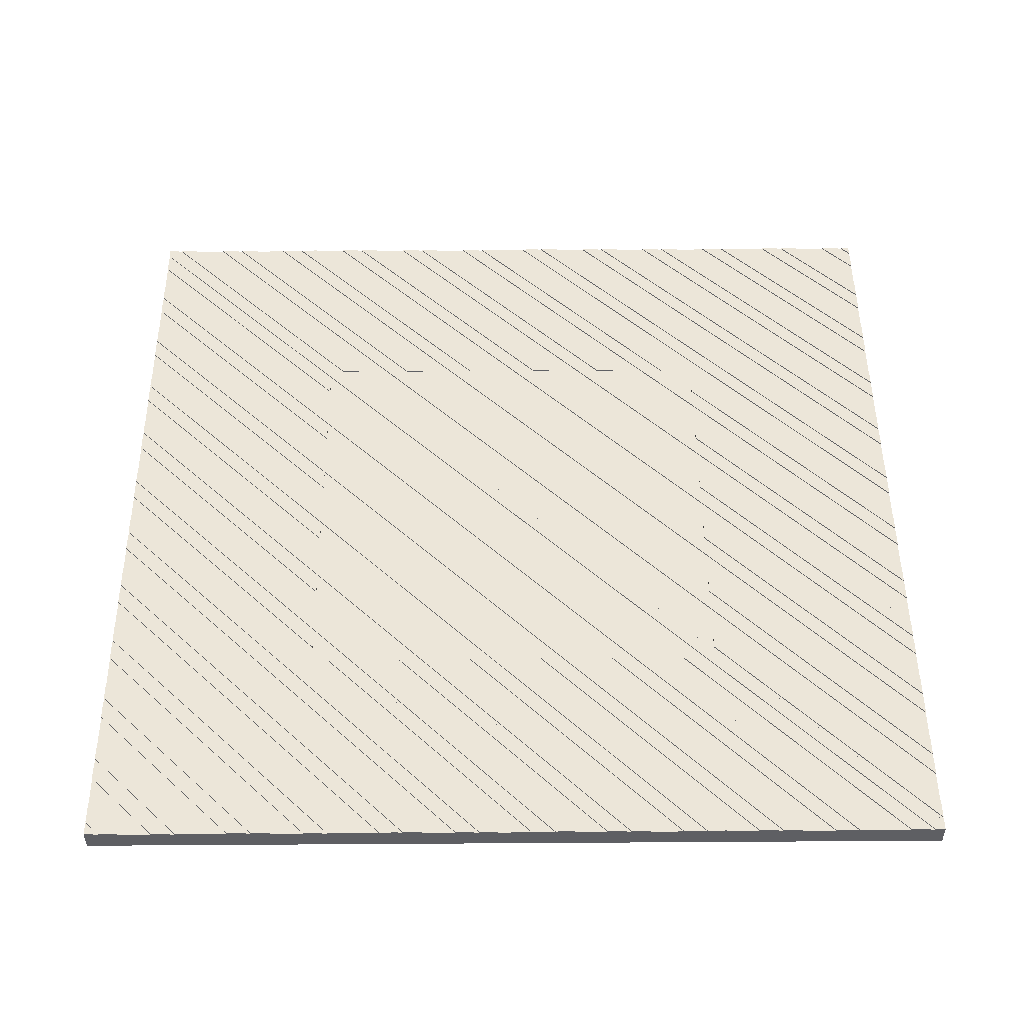
<metadata>
{"format":"obj","ext":"obj","renderer":"f3d","projection":"perspective","resolution":1024,"background":"white","views":[{"elev":49.3,"azim":179.6,"up":"+Y"}]}
</metadata>
<code>
o 0e51d3bdc9ce15b59fbc16e51e6d8aef5b4e346bccc98100301651aed4a3af1
v -1600 275 -1565
v -1600 200 -1600
v -1600 280 -1600
v -1600 280 -1565
v -1600 275 -1547
v -1600 275 -1476
v -1600 280 -1476
v -1600 280 -1547
v -1600 275 -1353
v -1600 275 -1282
v -1600 280 -1282
v -1600 280 -1353
v -1600 275 -1264
v -1600 275 -1193
v -1600 280 -1193
v -1600 280 -1264
v -1600 275 -1070
v -1600 275 -999
v -1600 280 -1070
v -1600 280 -999
v -1600 275 -910.2
v -1600 275 -980.9
v -1600 280 -980.9
v -1600 280 -910.2
v -1600 280 -716.1
v -1600 275 -786.8
v -1600 280 -786.8
v -1600 275 -716.1
v -1600 280 -627.4
v -1600 275 -698.1
v -1600 280 -698.1
v -1600 275 -627.4
v -1600 275 -433.3
v -1600 275 -504
v -1600 280 -504
v -1600 280 -433.3
v -1600 280 -344.5
v -1600 275 -415.3
v -1600 280 -415.3
v -1600 275 -344.5
v -1600 280 -150.4
v -1600 275 -221.1
v -1600 280 -221.1
v -1600 275 -150.4
v -1600 280 -61.7
v -1600 275 -132.4
v -1600 280 -132.4
v -1600 275 -61.7
v -1600 280 132.4
v -1600 275 61.7
v -1600 280 61.7
v -1600 275 132.4
v -1600 280 221.1
v -1600 275 221.1
v -1600 275 150.4
v -1600 280 150.4
v -1600 280 415.3
v -1600 275 415.3
v -1600 275 344.5
v -1600 280 344.5
v -1600 280 504
v -1600 275 504
v -1600 275 433.3
v -1600 280 433.3
v -1600 280 698.1
v -1600 275 698.1
v -1600 275 627.4
v -1600 280 627.4
v -1600 280 786.8
v -1600 275 786.8
v -1600 275 716.1
v -1600 280 716.1
v -1600 280 980.9
v -1600 275 980.9
v -1600 275 910.2
v -1600 280 910.2
v -1600 280 1070
v -1600 275 1070
v -1600 275 999
v -1600 280 999
v -1600 280 1264
v -1600 275 1264
v -1600 275 1193
v -1600 280 1193
v -1600 275 1353
v -1600 275 1282
v -1600 280 1282
v -1600 280 1353
v -1600 200 1600
v -1600 275 1476
v -1600 275 1547
v -1600 280 1547
v -1600 280 1476
v -1600 275 1565
v -1600 280 1600
v -1600 280 1565
v -1565 280 1600
v -1565 275 1600
v -1547 275 1600
v -1547 280 1600
v -1476 280 1600
v -1476 275 1600
v -1353 275 1600
v -1353 280 1600
v -1282 280 1600
v -1282 275 1600
v -1264 275 1600
v -1264 280 1600
v -1193 280 1600
v -1193 275 1600
v -1070 275 1600
v -1070 280 1600
v -999 280 1600
v -999 275 1600
v -980.9 275 1600
v -980.9 280 1600
v -910.2 280 1600
v -910.2 275 1600
v -786.8 275 1600
v -786.8 280 1600
v -716.1 280 1600
v -716.1 275 1600
v -698.1 275 1600
v -698.1 280 1600
v -627.4 280 1600
v -627.4 275 1600
v -504 275 1600
v -504 280 1600
v -433.3 280 1600
v -433.3 275 1600
v -415.3 275 1600
v -415.3 280 1600
v -344.5 280 1600
v -344.5 275 1600
v -221.1 275 1600
v -221.1 280 1600
v -150.4 280 1600
v -150.4 275 1600
v -132.4 275 1600
v -132.4 280 1600
v -61.7 280 1600
v -61.7 275 1600
v -667.6 275 800
v -800 275 667.6
v -800 275 738.3
v -738.3 275 800
v 150.4 275 1600
v 132.4 275 1600
v 61.7 275 1600
v -800 280 738.3
v -800 280 667.6
v 150.4 280 1600
v 221.1 280 1600
v 221.1 275 1600
v -800 275 384.7
v -800 275 455.5
v -455.5 275 800
v -384.7 275 800
v 433.3 275 1600
v 415.3 275 1600
v 344.5 275 1600
v -800 280 455.5
v -800 280 384.7
v 433.3 280 1600
v 504 280 1600
v 504 275 1600
v -101.9 275 800
v -800 275 101.9
v -800 275 172.6
v -172.6 275 800
v 716.1 275 1600
v 698.1 275 1600
v 627.4 275 1600
v -800 280 172.6
v -800 280 101.9
v 716.1 280 1600
v 786.8 280 1600
v 786.8 275 1600
v 180.9 275 800
v -800 275 -180.9
v -800 275 -110.2
v 110.2 275 800
v 999 275 1600
v 980.9 275 1600
v 910.2 275 1600
v -800 280 -110.2
v -800 280 -180.9
v 999 280 1600
v 1070 280 1600
v 1070 275 1600
v -800 275 -463.8
v -800 275 -393.1
v 393.1 275 800
v 463.8 275 800
v 1282 275 1600
v 1264 275 1600
v 1193 275 1600
v -800 280 -393.1
v -800 280 -463.8
v 1282 280 1600
v 1353 280 1600
v 1353 275 1600
v 746.6 275 800
v -800 275 -746.6
v -800 275 -675.9
v 675.9 275 800
v 1565 275 1600
v 1547 275 1600
v 1476 275 1600
v -800 280 -675.9
v -800 280 -746.6
v 1565 280 1600
v 1600 280 1565
v 1600 280 1600
v -1565 280 -1600
v -1565 275 -1600
v -1547 275 -1600
v -1476 275 -1600
v -1476 280 -1600
v -1547 280 -1600
v -1353 275 -1600
v -1282 275 -1600
v -1353 280 -1600
v -1282 280 -1600
v -1264 275 -1600
v -1193 275 -1600
v -1193 280 -1600
v -1264 280 -1600
v -1070 275 -1600
v -999 280 -1600
v -1070 280 -1600
v -999 275 -1600
v -910.2 280 -1600
v -980.9 275 -1600
v -980.9 280 -1600
v -910.2 275 -1600
v -716.1 280 -1600
v -786.8 275 -1600
v -786.8 280 -1600
v -716.1 275 -1600
v -627.4 280 -1600
v -698.1 275 -1600
v -698.1 280 -1600
v -627.4 275 -1600
v -433.3 275 -1600
v -504 275 -1600
v -504 280 -1600
v -433.3 280 -1600
v -344.5 280 -1600
v -415.3 275 -1600
v -415.3 280 -1600
v -344.5 275 -1600
v -150.4 280 -1600
v -221.1 275 -1600
v -221.1 280 -1600
v -150.4 275 -1600
v -61.7 280 -1600
v -132.4 275 -1600
v -132.4 280 -1600
v -61.7 275 -1600
v 132.4 280 -1600
v 61.7 275 -1600
v 61.7 280 -1600
v 132.4 275 -1600
v 221.1 275 -1600
v 150.4 275 -1600
v 150.4 280 -1600
v 221.1 280 -1600
v 415.3 280 -1600
v 415.3 275 -1600
v 344.5 275 -1600
v 344.5 280 -1600
v 504 280 -1600
v 504 275 -1600
v 433.3 275 -1600
v 433.3 280 -1600
v 698.1 280 -1600
v 698.1 275 -1600
v 627.4 275 -1600
v 627.4 280 -1600
v 786.8 275 -1600
v 716.1 275 -1600
v 716.1 280 -1600
v 786.8 280 -1600
v 980.9 280 -1600
v 980.9 275 -1600
v 910.2 275 -1600
v 910.2 280 -1600
v 1070 280 -1600
v 1070 275 -1600
v 999 275 -1600
v 999 280 -1600
v 1264 275 -1600
v 1193 275 -1600
v 1193 280 -1600
v 1264 280 -1600
v 1353 275 -1600
v 1282 275 -1600
v 1282 280 -1600
v 1353 280 -1600
v 1600 200 -1600
v 1476 275 -1600
v 1547 275 -1600
v 1547 280 -1600
v 1476 280 -1600
v 1565 275 -1600
v 1600 280 -1600
v 1565 280 -1600
v 1600 200 1600
v 132.4 280 1600
v 61.7 280 1600
v 415.3 280 1600
v 344.5 280 1600
v 698.1 280 1600
v 627.4 280 1600
v 980.9 280 1600
v 910.2 280 1600
v 1193 280 1600
v 1264 280 1600
v 1547 280 1600
v 1476 280 1600
v -667.6 280 800
v -738.3 280 800
v -384.7 280 800
v -455.5 280 800
v -101.9 280 800
v -172.6 280 800
v 180.9 280 800
v 110.2 280 800
v 463.8 280 800
v 393.1 280 800
v 746.6 280 800
v 675.9 280 800
v 1600 275 1565
v 1600 275 -1565
v 1600 280 -1565
v 1600 275 -1547
v 1600 275 -1476
v 1600 280 -1476
v 1600 280 -1547
v 1600 275 -1353
v 1600 275 -1282
v 1600 280 -1282
v 1600 280 -1353
v 1600 275 -1264
v 1600 275 -1193
v 1600 280 -1193
v 1600 280 -1264
v 1600 275 -1070
v 1600 275 -999
v 1600 280 -1070
v 1600 280 -999
v 1600 280 -910.2
v 1600 275 -980.9
v 1600 280 -980.9
v 1600 275 -910.2
v 1600 280 -716.1
v 1600 275 -786.8
v 1600 280 -786.8
v 1600 275 -716.1
v 1600 280 -627.4
v 1600 275 -698.1
v 1600 280 -698.1
v 1600 275 -627.4
v 1600 275 -433.3
v 1600 275 -504
v 1600 280 -504
v 1600 280 -433.3
v 1600 280 -344.5
v 1600 275 -415.3
v 1600 280 -415.3
v 1600 275 -344.5
v 1600 280 -150.4
v 1600 275 -221.1
v 1600 280 -221.1
v 1600 275 -150.4
v 1600 280 -61.7
v 1600 275 -132.4
v 1600 280 -132.4
v 1600 275 -61.7
v 1600 280 132.4
v 1600 275 61.7
v 1600 280 61.7
v 1600 275 132.4
v 1600 280 221.1
v 1600 275 221.1
v 1600 275 150.4
v 1600 280 150.4
v 1600 280 415.3
v 1600 275 415.3
v 1600 275 344.5
v 1600 280 344.5
v 1600 280 504
v 1600 275 504
v 1600 275 433.3
v 1600 280 433.3
v 1600 280 698.1
v 1600 275 698.1
v 1600 275 627.4
v 1600 280 627.4
v 1600 280 786.8
v 1600 275 786.8
v 1600 275 716.1
v 1600 280 716.1
v 1600 275 980.9
v 1600 275 910.2
v 1600 280 910.2
v 1600 280 980.9
v 1600 280 1070
v 1600 275 1070
v 1600 275 999
v 1600 280 999
v 1600 280 1264
v 1600 275 1264
v 1600 275 1193
v 1600 280 1193
v 1600 275 1353
v 1600 275 1282
v 1600 280 1282
v 1600 280 1353
v 1600 275 1476
v 1600 275 1547
v 1600 280 1547
v 1600 280 1476
v 800 275 -667.6
v 667.6 275 -800
v 800 275 -738.3
v 738.3 275 -800
v 738.3 280 -800
v 667.6 280 -800
v 384.7 275 -800
v 800 275 -384.7
v 455.5 275 -800
v 800 275 -455.5
v 455.5 280 -800
v 384.7 280 -800
v 101.9 275 -800
v 800 275 -101.9
v 800 275 -172.6
v 172.6 275 -800
v 172.6 280 -800
v 101.9 280 -800
v -180.9 275 -800
v 800 275 180.9
v 800 275 110.2
v -110.2 275 -800
v -110.2 280 -800
v -180.9 280 -800
v 800 275 463.8
v -463.8 275 -800
v -393.1 275 -800
v 800 275 393.1
v -393.1 280 -800
v -463.8 280 -800
v -746.6 275 -800
v 800 275 746.6
v -675.9 275 -800
v 800 275 675.9
v -675.9 280 -800
v -746.6 280 -800
v 800 280 746.6
v 800 280 675.9
v 800 280 463.8
v 800 280 393.1
v 800 280 180.9
v 800 280 110.2
v 800 280 -101.9
v 800 280 -172.6
v 800 280 -384.7
v 800 280 -455.5
v 800 280 -667.6
v 800 280 -738.3
f 3 2 1
f 3 1 4
f 1 2 5
f 5 2 6
f 8 5 7
f 5 6 7
f 6 2 9
f 9 2 10
f 12 9 11
f 9 10 11
f 10 2 13
f 13 2 14
f 16 13 15
f 13 14 15
f 14 2 17
f 19 17 18
f 19 18 20
f 23 22 21
f 23 21 24
f 27 26 25
f 26 28 25
f 31 30 29
f 30 32 29
f 35 34 33
f 35 33 36
f 39 38 37
f 38 40 37
f 43 42 41
f 42 44 41
f 47 46 45
f 46 48 45
f 51 50 49
f 50 52 49
f 55 54 53
f 56 55 53
f 59 58 57
f 60 59 57
f 63 62 61
f 64 63 61
f 67 66 65
f 68 67 65
f 71 70 69
f 72 71 69
f 75 74 73
f 76 75 73
f 79 78 77
f 80 79 77
f 83 82 81
f 84 83 81
f 87 86 85
f 87 85 88
f 78 79 89
f 82 83 89
f 85 86 89
f 79 74 89
f 83 78 89
f 86 82 89
f 90 85 89
f 90 89 91
f 90 91 92
f 93 90 92
f 91 89 94
f 94 89 95
f 96 94 95
f 17 2 89
f 18 17 89
f 22 18 89
f 21 22 89
f 26 21 89
f 28 26 89
f 30 28 89
f 32 30 89
f 34 32 89
f 33 34 89
f 38 33 89
f 40 38 89
f 42 40 89
f 44 42 89
f 46 44 89
f 48 46 89
f 50 48 89
f 52 50 89
f 55 52 89
f 54 55 89
f 59 54 89
f 58 59 89
f 63 58 89
f 62 63 89
f 67 62 89
f 66 67 89
f 71 66 89
f 70 71 89
f 75 70 89
f 74 75 89
f 97 96 95
f 94 97 98
f 96 97 94
f 99 94 98
f 91 94 99
f 100 92 91
f 100 91 99
f 93 92 100
f 101 93 100
f 93 101 102
f 93 102 90
f 103 85 90
f 103 90 102
f 104 88 85
f 104 85 103
f 87 88 104
f 87 104 105
f 86 105 106
f 87 105 86
f 82 86 106
f 82 106 107
f 108 81 82
f 108 82 107
f 84 81 108
f 109 84 108
f 84 109 110
f 84 110 83
f 111 78 83
f 111 83 110
f 111 77 78
f 112 77 111
f 113 80 77
f 113 77 112
f 79 113 114
f 80 113 79
f 74 79 114
f 115 74 114
f 116 73 74
f 116 74 115
f 117 76 73
f 117 73 116
f 75 117 118
f 76 117 75
f 70 75 118
f 119 70 118
f 119 120 69
f 70 119 69
f 121 72 69
f 121 69 120
f 72 121 122
f 72 122 71
f 123 66 71
f 123 71 122
f 124 65 66
f 124 66 123
f 125 68 65
f 125 65 124
f 67 125 126
f 68 125 67
f 62 67 126
f 127 62 126
f 128 61 62
f 128 62 127
f 64 61 128
f 129 64 128
f 64 129 130
f 64 130 63
f 58 63 130
f 131 58 130
f 132 57 58
f 132 58 131
f 60 57 132
f 60 132 133
f 60 133 134
f 60 134 59
f 135 54 59
f 135 59 134
f 136 53 54
f 136 54 135
f 137 56 53
f 137 53 136
f 56 137 138
f 56 138 55
f 52 55 138
f 139 52 138
f 139 49 52
f 140 49 139
f 141 51 49
f 141 49 140
f 50 141 142
f 51 141 50
f 143 144 145
f 143 145 146
f 44 46 144
f 147 143 148
f 50 142 146
f 50 146 145
f 149 146 142
f 147 44 143
f 143 44 144
f 145 48 50
f 150 45 48
f 150 48 145
f 151 45 150
f 47 45 151
f 46 151 144
f 47 151 46
f 147 41 44
f 152 41 147
f 153 43 41
f 153 41 152
f 43 153 154
f 43 154 42
f 155 156 157
f 158 155 157
f 159 158 160
f 33 38 155
f 42 154 157
f 42 157 156
f 161 157 154
f 159 33 158
f 158 33 155
f 156 40 42
f 162 37 40
f 162 40 156
f 163 37 162
f 39 37 163
f 39 163 155
f 39 155 38
f 159 36 33
f 164 36 159
f 35 36 164
f 35 164 165
f 35 165 166
f 35 166 34
f 167 168 169
f 167 169 170
f 28 30 168
f 171 167 172
f 34 166 170
f 34 170 169
f 173 170 166
f 171 28 168
f 171 168 167
f 169 32 34
f 174 29 32
f 174 32 169
f 175 29 174
f 31 29 175
f 31 175 168
f 31 168 30
f 176 25 28
f 176 28 171
f 27 25 176
f 27 176 177
f 27 177 178
f 27 178 26
f 179 180 181
f 179 181 182
f 183 179 184
f 18 22 180
f 26 178 182
f 26 182 181
f 185 182 178
f 183 18 179
f 179 18 180
f 181 21 26
f 186 24 21
f 186 21 181
f 187 24 186
f 23 24 187
f 22 187 180
f 23 187 22
f 183 188 20
f 18 183 20
f 19 20 188
f 189 19 188
f 19 189 190
f 19 190 17
f 191 192 193
f 194 191 193
f 195 194 196
f 10 13 191
f 17 190 193
f 17 193 192
f 197 193 190
f 195 10 194
f 194 10 191
f 192 14 17
f 198 15 14
f 198 14 192
f 199 16 15
f 199 15 198
f 13 199 191
f 16 199 13
f 200 11 10
f 200 10 195
f 12 11 200
f 12 200 201
f 9 201 202
f 12 201 9
f 203 204 205
f 203 205 206
f 207 203 208
f 1 5 204
f 9 202 205
f 205 202 206
f 209 206 202
f 207 1 203
f 203 1 204
f 205 6 9
f 210 7 6
f 210 6 205
f 211 7 210
f 8 7 211
f 8 211 204
f 8 204 5
f 212 4 1
f 212 1 207
f 213 212 214
f 215 3 4
f 215 4 212
f 215 212 213
f 216 2 3
f 215 216 3
f 217 2 216
f 218 2 217
f 219 217 220
f 219 218 217
f 221 2 218
f 222 221 223
f 222 2 221
f 224 222 223
f 225 2 222
f 226 2 225
f 227 225 228
f 227 226 225
f 229 2 226
f 230 229 231
f 230 232 229
f 233 234 235
f 233 236 234
f 237 238 239
f 237 240 238
f 241 242 243
f 241 244 242
f 245 246 247
f 248 245 247
f 249 250 251
f 249 252 250
f 253 254 255
f 253 256 254
f 257 258 259
f 257 260 258
f 261 262 263
f 261 264 262
f 265 266 267
f 268 265 267
f 269 270 271
f 269 271 272
f 273 274 275
f 273 275 276
f 277 278 279
f 277 279 280
f 281 282 283
f 284 281 283
f 285 286 287
f 285 287 288
f 289 290 291
f 289 291 292
f 293 294 295
f 296 293 295
f 297 298 299
f 300 297 299
f 301 291 290
f 301 294 293
f 301 298 297
f 301 286 291
f 301 290 294
f 301 293 298
f 301 297 302
f 303 301 302
f 304 303 302
f 304 302 305
f 306 301 303
f 307 301 306
f 307 306 308
f 301 2 229
f 301 229 232
f 301 232 234
f 301 234 236
f 301 236 238
f 301 238 240
f 301 240 242
f 301 242 244
f 301 244 246
f 301 246 245
f 301 245 250
f 301 250 252
f 301 252 254
f 301 254 256
f 301 256 258
f 301 258 260
f 301 260 262
f 301 262 264
f 301 264 266
f 301 266 265
f 301 265 271
f 301 271 270
f 301 270 275
f 301 275 274
f 301 274 279
f 301 279 278
f 301 278 282
f 301 282 281
f 301 281 287
f 301 287 286
f 89 2 301
f 309 89 301
f 95 89 98
f 95 98 97
f 98 89 99
f 99 89 102
f 100 99 101
f 99 102 101
f 102 89 103
f 104 103 106
f 103 89 106
f 104 106 105
f 106 89 107
f 107 89 110
f 108 107 109
f 107 110 109
f 110 89 111
f 112 111 113
f 111 114 113
f 116 115 117
f 115 118 117
f 120 119 121
f 119 122 121
f 124 123 125
f 123 126 125
f 128 127 130
f 128 130 129
f 132 131 133
f 131 134 133
f 136 135 137
f 135 138 137
f 140 139 141
f 139 142 141
f 311 149 310
f 149 148 310
f 152 147 154
f 152 154 153
f 161 160 312
f 313 161 312
f 159 166 165
f 164 159 165
f 173 172 314
f 315 173 314
f 176 171 178
f 176 178 177
f 185 184 316
f 317 185 316
f 183 190 189
f 188 183 189
f 318 197 196
f 318 196 319
f 200 195 202
f 200 202 201
f 190 183 309
f 196 197 309
f 202 195 309
f 183 184 309
f 197 190 309
f 195 196 309
f 209 202 309
f 209 309 208
f 209 208 320
f 321 209 320
f 208 309 207
f 207 309 214
f 212 207 214
f 111 89 309
f 114 111 309
f 115 114 309
f 118 115 309
f 119 118 309
f 122 119 309
f 123 122 309
f 126 123 309
f 127 126 309
f 130 127 309
f 131 130 309
f 134 131 309
f 135 134 309
f 138 135 309
f 139 138 309
f 142 139 309
f 149 142 309
f 148 149 309
f 147 148 309
f 154 147 309
f 161 154 309
f 160 161 309
f 159 160 309
f 166 159 309
f 173 166 309
f 172 173 309
f 171 172 309
f 178 171 309
f 185 178 309
f 184 185 309
f 151 150 145
f 151 145 144
f 322 310 148
f 322 148 143
f 146 323 322
f 143 146 322
f 311 323 146
f 311 146 149
f 155 162 156
f 163 162 155
f 324 312 160
f 324 160 158
f 157 325 324
f 158 157 324
f 313 325 157
f 313 157 161
f 175 174 169
f 175 169 168
f 326 314 172
f 326 172 167
f 170 327 167
f 167 327 326
f 315 327 170
f 315 170 173
f 180 186 181
f 187 186 180
f 179 316 184
f 328 316 179
f 182 329 179
f 179 329 328
f 185 329 182
f 317 329 185
f 191 198 192
f 199 198 191
f 330 319 196
f 330 196 194
f 193 331 194
f 194 331 330
f 318 331 193
f 318 193 197
f 211 210 205
f 211 205 204
f 332 320 208
f 332 208 203
f 206 333 332
f 203 206 332
f 321 333 206
f 321 206 209
f 215 213 334
f 215 334 216
f 335 301 307
f 336 335 307
f 337 301 335
f 338 301 337
f 339 337 340
f 339 338 337
f 341 301 338
f 342 301 341
f 343 341 344
f 343 342 341
f 345 301 342
f 346 301 345
f 347 345 348
f 347 346 345
f 349 301 346
f 350 349 351
f 352 350 351
f 353 354 355
f 353 356 354
f 357 358 359
f 357 360 358
f 361 362 363
f 361 364 362
f 365 366 367
f 368 365 367
f 369 370 371
f 369 372 370
f 373 374 375
f 373 376 374
f 377 378 379
f 377 380 378
f 381 382 383
f 381 384 382
f 385 386 387
f 385 387 388
f 389 390 391
f 389 391 392
f 393 394 395
f 393 395 396
f 397 398 399
f 397 399 400
f 401 402 403
f 401 403 404
f 405 406 407
f 408 405 407
f 409 410 411
f 409 411 412
f 413 414 415
f 413 415 416
f 417 418 419
f 420 417 419
f 309 411 410
f 309 415 414
f 309 418 417
f 309 405 411
f 309 410 415
f 309 414 418
f 309 417 421
f 422 309 421
f 423 422 421
f 423 421 424
f 334 309 422
f 214 309 334
f 214 334 213
f 309 301 349
f 309 349 350
f 309 350 354
f 309 354 356
f 309 356 358
f 309 358 360
f 309 360 362
f 309 362 364
f 309 364 366
f 309 366 365
f 309 365 370
f 309 370 372
f 309 372 374
f 309 374 376
f 309 376 378
f 309 378 380
f 309 380 382
f 309 382 384
f 309 384 387
f 309 387 386
f 309 386 391
f 309 391 390
f 309 390 395
f 309 395 394
f 309 394 399
f 309 399 398
f 309 398 403
f 309 403 402
f 309 402 406
f 309 406 405
f 307 308 336
f 336 308 306
f 336 306 335
f 335 306 303
f 335 303 337
f 304 340 337
f 304 337 303
f 304 305 339
f 340 304 339
f 339 305 302
f 339 302 338
f 338 302 297
f 338 297 341
f 300 344 341
f 300 341 297
f 344 300 299
f 344 299 343
f 343 299 298
f 343 298 342
f 298 293 345
f 298 345 342
f 296 348 345
f 296 345 293
f 348 295 347
f 296 295 348
f 347 295 294
f 347 294 346
f 346 294 290
f 346 290 349
f 289 351 349
f 289 349 290
f 351 289 292
f 351 292 352
f 352 292 291
f 352 291 350
f 291 286 354
f 291 354 350
f 285 355 354
f 285 354 286
f 285 288 353
f 285 353 355
f 356 288 287
f 353 288 356
f 356 287 281
f 356 281 358
f 284 359 358
f 284 358 281
f 359 283 357
f 284 283 359
f 360 283 282
f 357 283 360
f 360 282 278
f 360 278 362
f 277 363 362
f 277 362 278
f 277 280 361
f 277 361 363
f 364 280 279
f 361 280 364
f 279 274 366
f 279 366 364
f 273 367 366
f 273 366 274
f 273 276 368
f 273 368 367
f 368 276 275
f 368 275 365
f 275 270 370
f 275 370 365
f 269 371 370
f 269 370 270
f 371 269 272
f 371 272 369
f 369 272 271
f 369 271 372
f 372 271 265
f 372 265 374
f 268 375 374
f 268 374 265
f 375 268 267
f 375 267 373
f 373 267 266
f 373 266 376
f 376 266 264
f 376 264 378
f 264 379 378
f 261 379 264
f 379 261 263
f 379 263 377
f 380 263 262
f 377 263 380
f 384 425 387
f 426 258 256
f 427 428 426
f 427 426 425
f 256 387 425
f 256 425 426
f 427 382 380
f 380 262 427
f 427 262 428
f 260 428 262
f 257 429 428
f 257 428 260
f 257 259 430
f 429 257 430
f 430 259 258
f 430 258 426
f 256 388 387
f 253 388 256
f 388 255 385
f 253 255 388
f 385 255 254
f 385 254 386
f 431 250 245
f 432 395 390
f 433 432 434
f 433 431 432
f 245 395 431
f 431 395 432
f 434 391 386
f 386 254 433
f 386 433 434
f 252 433 254
f 249 435 433
f 249 433 252
f 249 251 436
f 435 249 436
f 436 251 250
f 436 250 431
f 245 396 395
f 248 396 245
f 396 248 247
f 396 247 393
f 393 247 246
f 393 246 394
f 242 240 437
f 438 403 398
f 439 440 437
f 439 437 438
f 240 403 437
f 437 403 438
f 439 399 394
f 394 246 439
f 439 246 440
f 244 440 246
f 244 441 440
f 241 441 244
f 241 243 442
f 241 442 441
f 442 243 242
f 442 242 437
f 237 404 403
f 237 403 240
f 404 237 239
f 404 239 401
f 401 239 238
f 401 238 402
f 234 232 443
f 444 411 405
f 445 446 443
f 445 443 444
f 232 411 443
f 443 411 444
f 445 406 402
f 402 238 445
f 445 238 446
f 236 446 238
f 233 447 446
f 233 446 236
f 233 235 448
f 447 233 448
f 443 235 234
f 448 235 443
f 230 412 411
f 230 411 232
f 230 231 409
f 230 409 412
f 409 231 229
f 409 229 410
f 414 449 418
f 450 225 222
f 451 449 452
f 451 450 449
f 222 418 449
f 222 449 450
f 452 415 410
f 410 229 451
f 410 451 452
f 226 451 229
f 227 453 451
f 227 451 226
f 227 228 454
f 453 227 454
f 454 228 225
f 454 225 450
f 224 419 418
f 224 418 222
f 419 224 223
f 419 223 420
f 417 223 221
f 420 223 417
f 455 217 216
f 456 334 422
f 457 455 456
f 458 457 456
f 216 334 455
f 455 334 456
f 458 421 417
f 417 221 458
f 458 221 457
f 218 457 221
f 218 459 457
f 219 459 218
f 219 220 460
f 219 460 459
f 460 220 217
f 460 217 455
f 332 333 321
f 332 321 320
f 330 331 318
f 319 330 318
f 328 329 317
f 316 328 317
f 326 327 315
f 314 326 315
f 324 325 313
f 312 324 313
f 322 323 311
f 310 322 311
f 423 461 456
f 423 456 422
f 424 461 423
f 424 462 461
f 462 424 421
f 462 421 458
f 414 463 449
f 413 463 414
f 416 463 413
f 464 463 416
f 464 416 415
f 464 415 452
f 405 465 444
f 408 465 405
f 407 465 408
f 466 465 407
f 466 407 406
f 466 406 445
f 397 467 438
f 397 438 398
f 400 467 397
f 468 467 400
f 468 400 399
f 468 399 439
f 389 469 432
f 389 432 390
f 392 469 389
f 392 470 469
f 470 392 391
f 470 391 434
f 384 471 425
f 381 471 384
f 383 471 381
f 472 471 383
f 472 383 382
f 472 382 427
f 428 430 426
f 429 430 428
f 425 471 427
f 427 471 472
f 433 436 431
f 435 436 433
f 432 469 470
f 434 432 470
f 441 442 437
f 441 437 440
f 438 467 468
f 439 438 468
f 447 448 443
f 447 443 446
f 444 465 445
f 445 465 466
f 453 454 450
f 453 450 451
f 449 463 464
f 452 449 464
f 459 460 455
f 459 455 457
f 456 461 462
f 458 456 462

</code>
